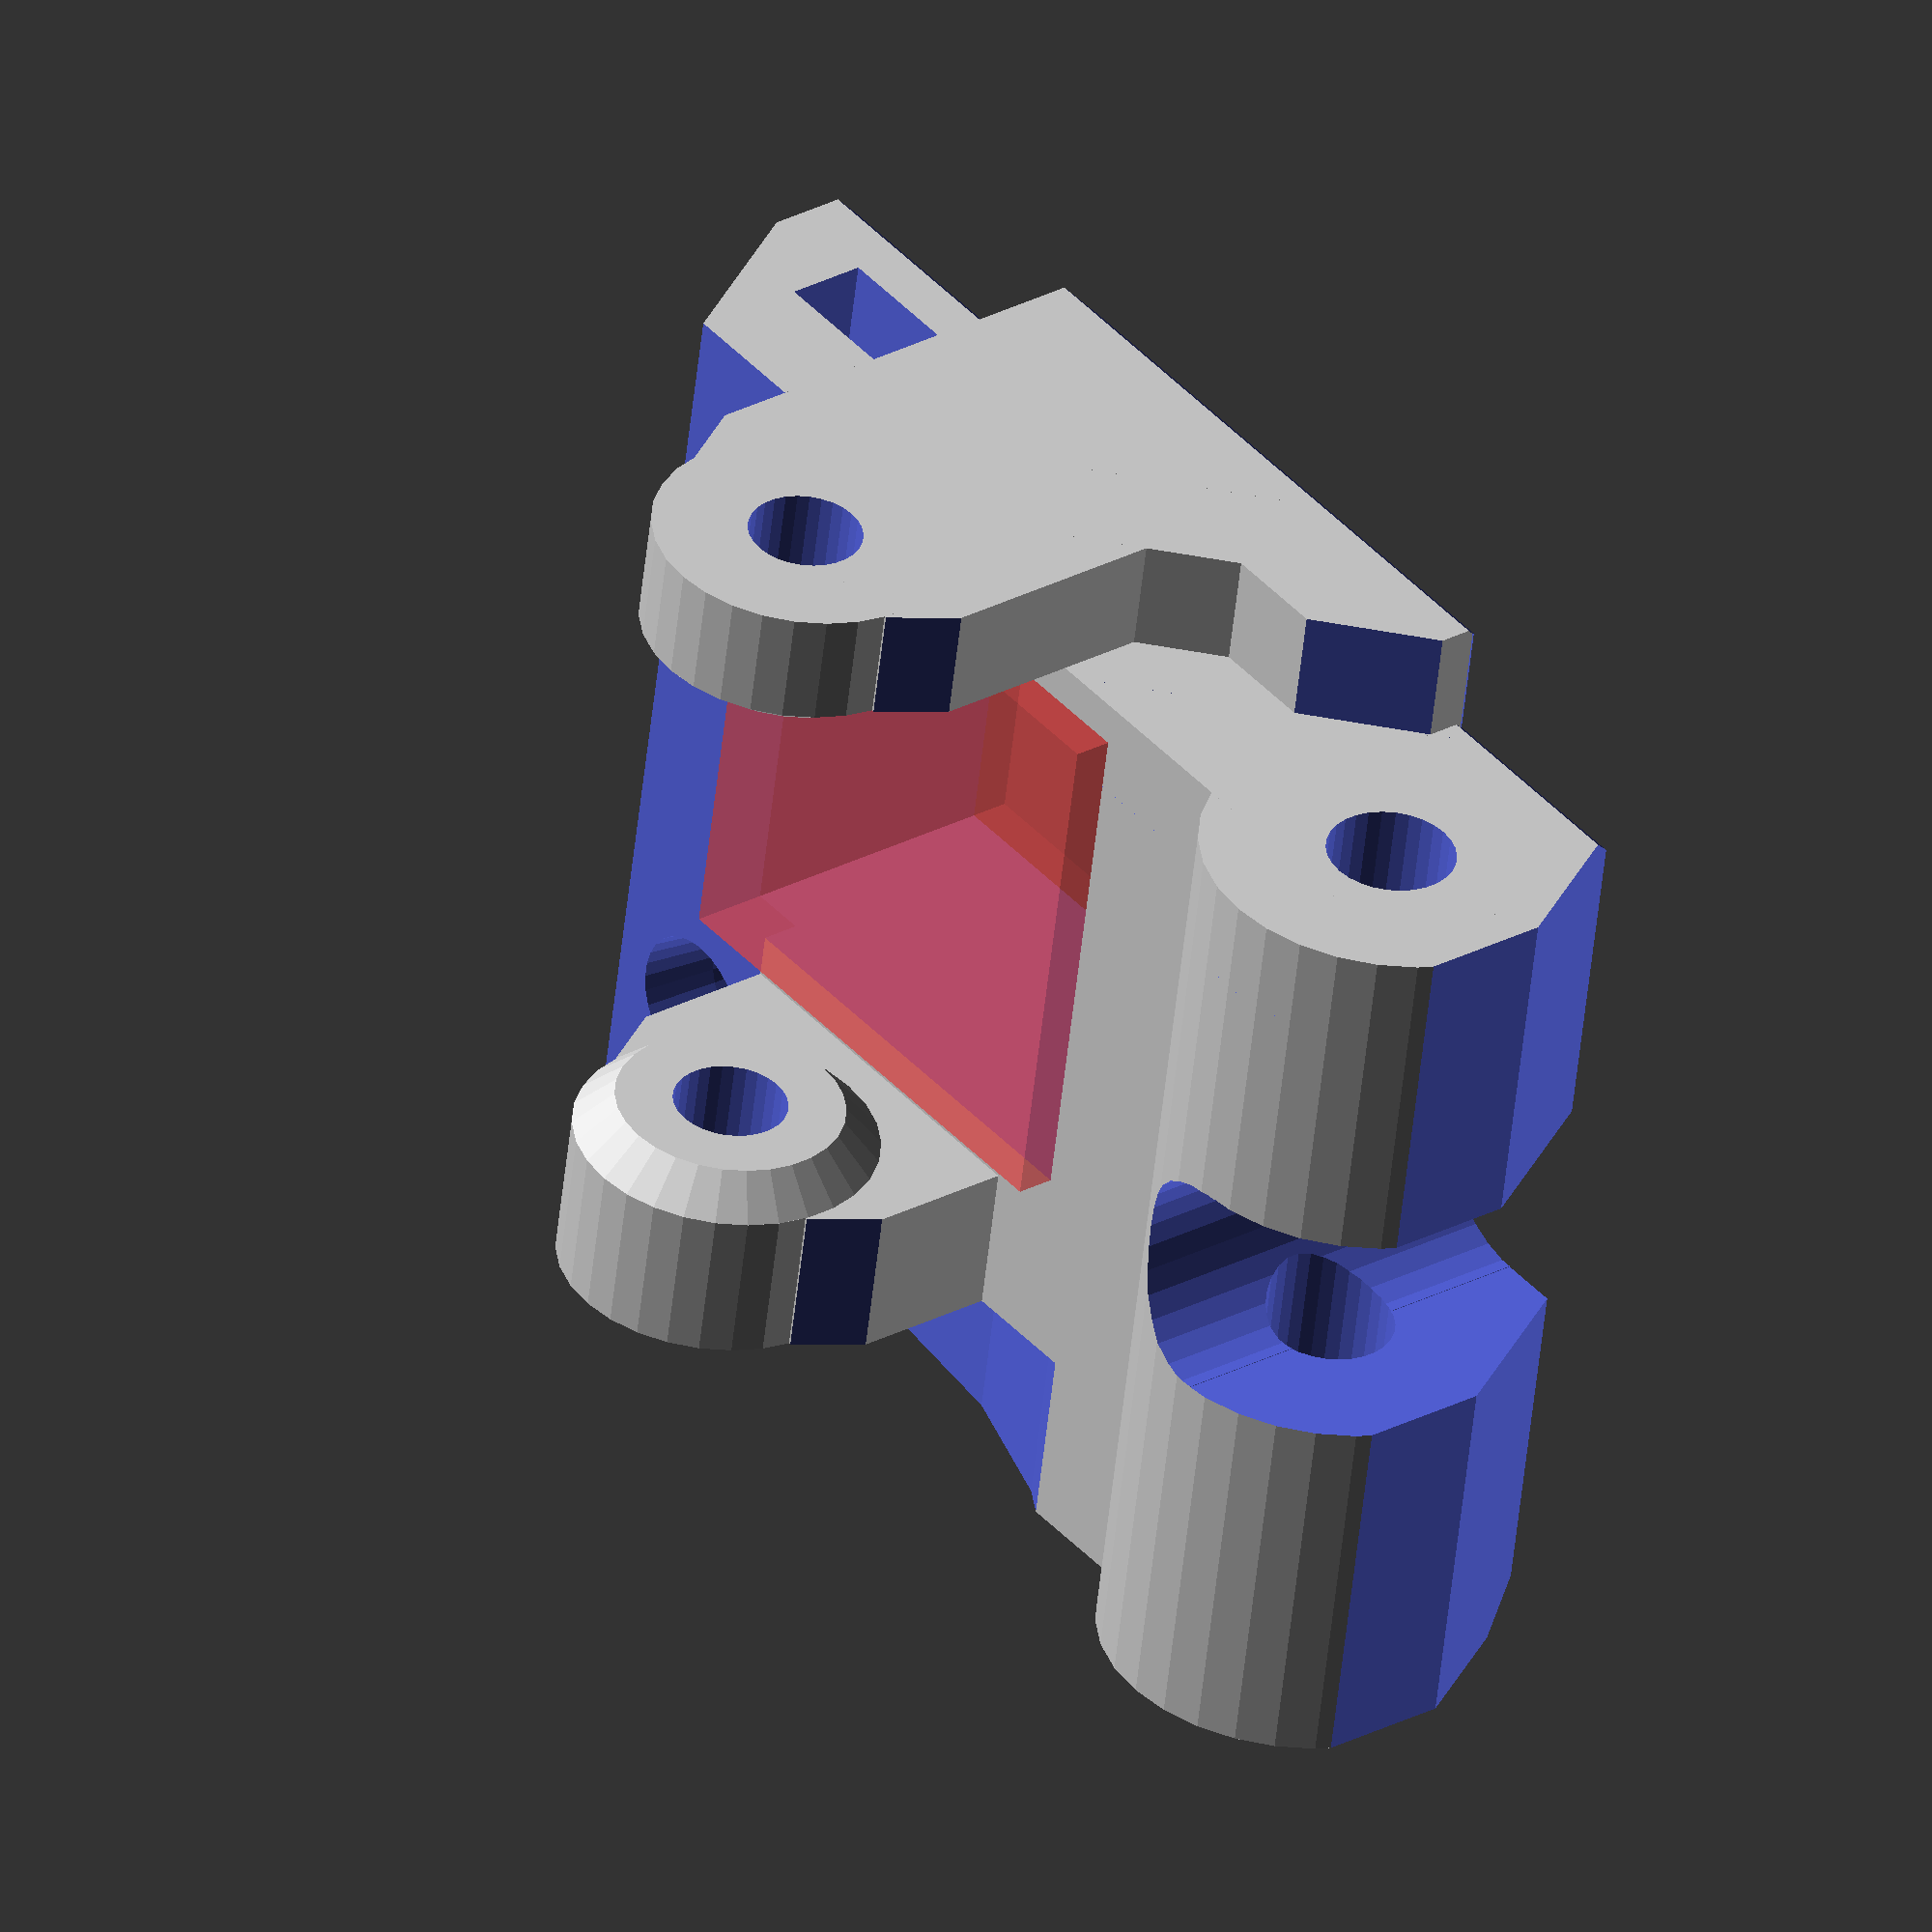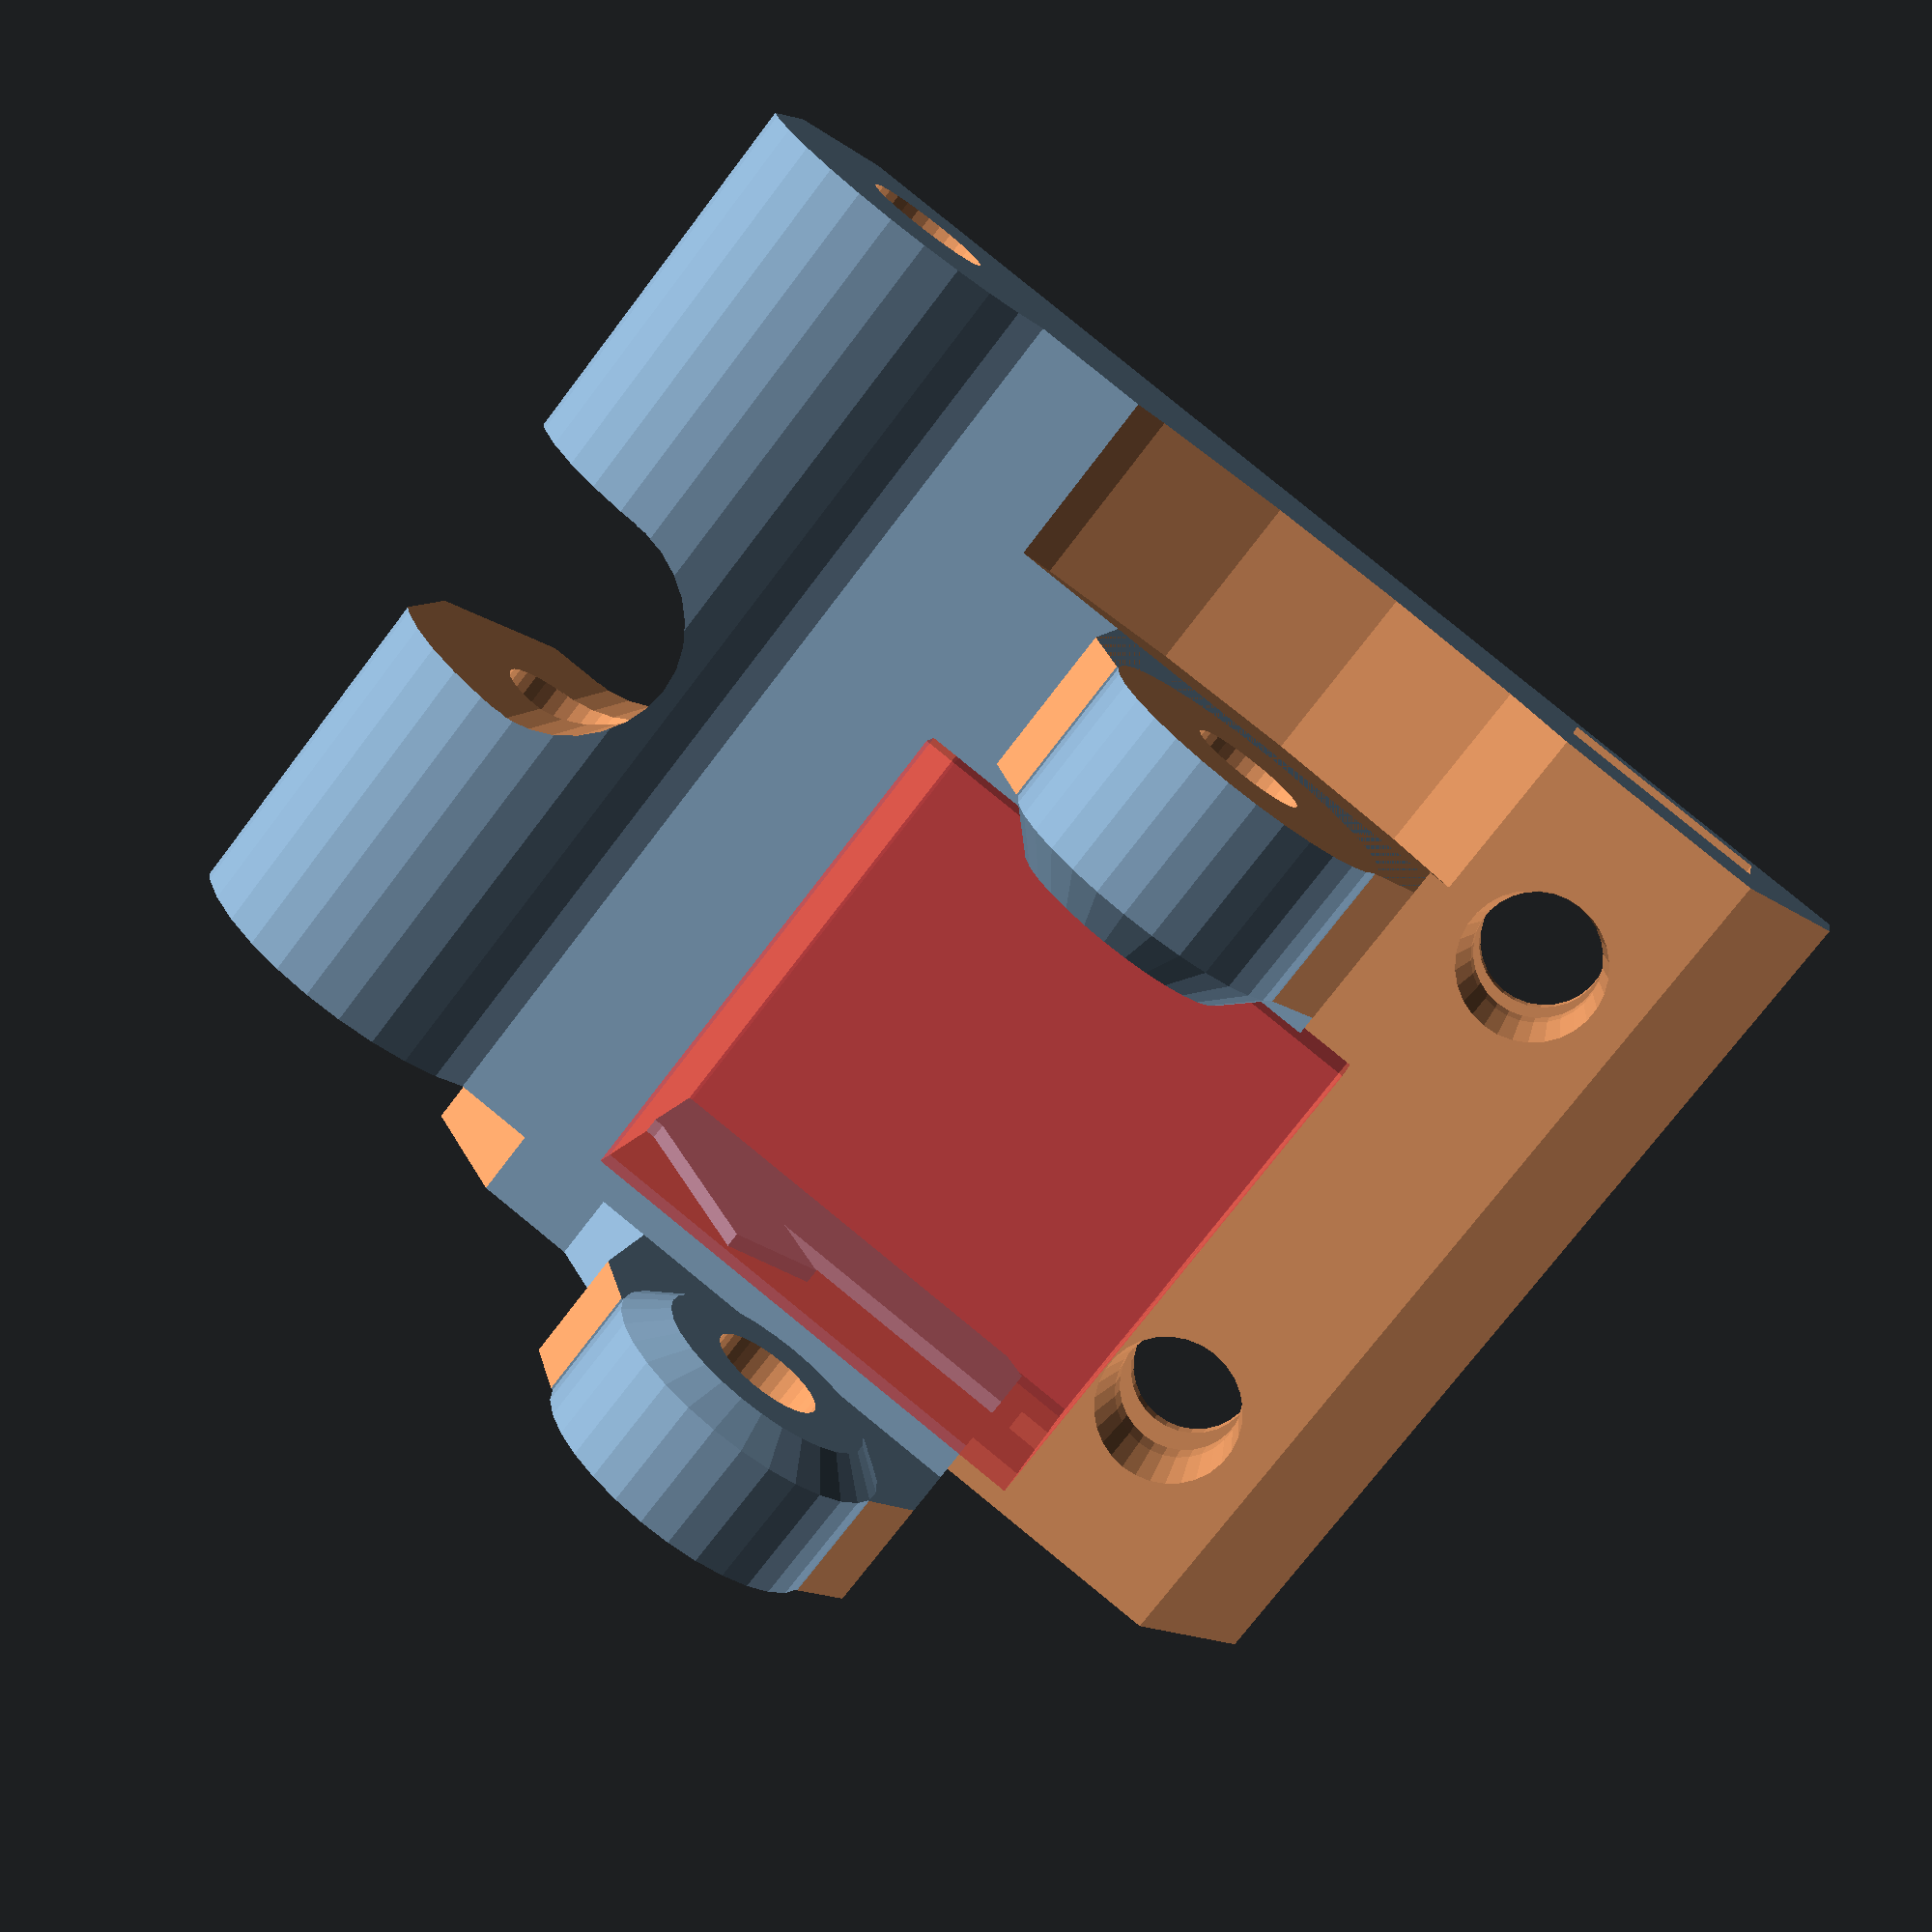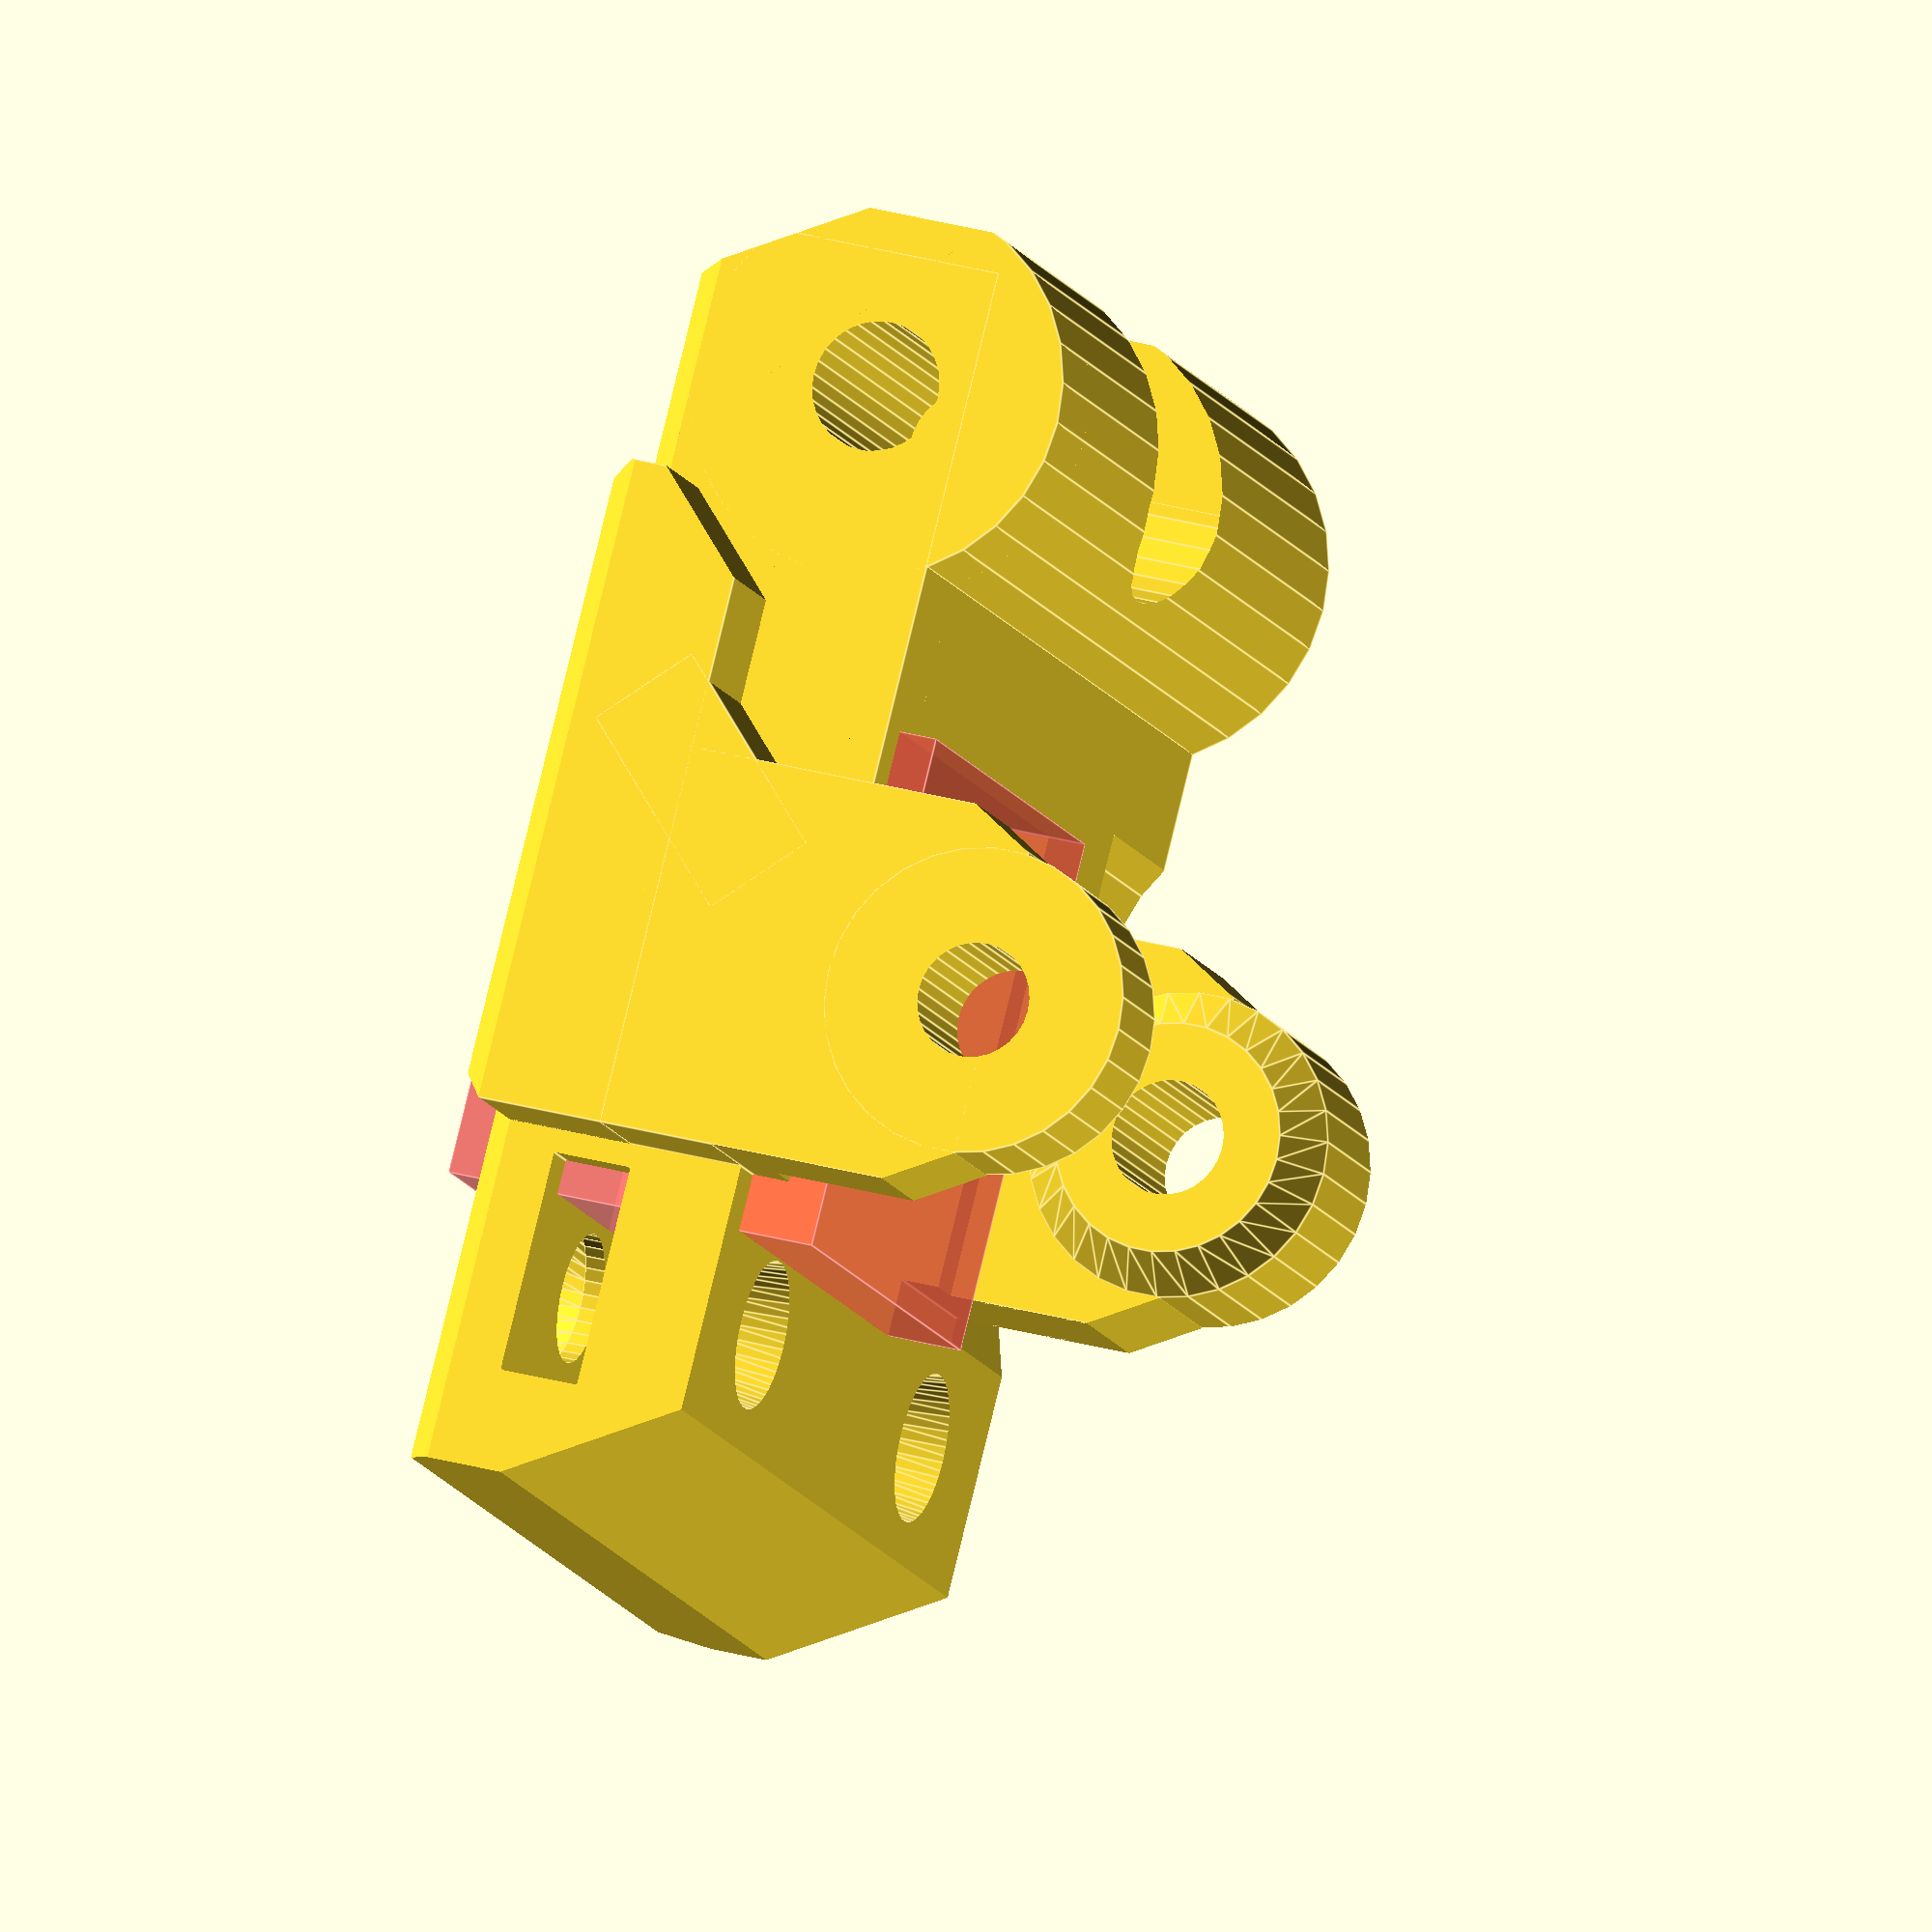
<openscad>
// PRUSA iteration4
// Extruder idler
// GNU GPL v3
// Josef Průša <iam@josefprusa.cz> and contributors
// http://www.reprap.org/wiki/Prusa_Mendel
// http://prusamendel.org
 

module part()
{
 
    difference()
    {
        union()
        {
            // base shape
            translate([-11.5,42.5,-31.5])  cylinder( h=25, r=5, $fn=30 ); 
            translate([-17,12,-31.5]) cube([8,34,25.0]);   
            
            // pulley holders
            translate([-4,27,-22.75])  cylinder( h=1, r1=4, r2=3, $fn=30 ); 
            translate([-4,27,-27])  cylinder( h=4.25, r=4, $fn=30 ); 
            translate([-14,22,-26.75]) cube([10.5,10,4]);   
            translate([-16.5,22,-6.5]) cube([13,10,3]);   
            translate([-4,27,-6.5])  cylinder( h=3, r=4, $fn=30 ); 
            translate([-4,27,-7.25])  cylinder( h=0.75, r1=3, r2=4, $fn=30 ); 
        }

        // motor rim cut
        translate([7,27,-32.75])  cylinder( h=6, r=18, $fn=30 ); 
        
        // axis
        translate([-4,27,-32])  cylinder( h=40, r=1.5, $fn=30 ); 
    
        translate([-11.5,42.5,-32])  cylinder( h=30, r=1.7, $fn=30 ); 
        translate([-18,44,-32]) rotate([0,0,30]) cube([15,10,30]);   
        translate([-18,47,-32]) cube([15,10,30]);   
        translate([-16,0.5,-32]) rotate([0,0,30]) cube([15,10,30]);   
        translate([-18,3,-33]) cube([15,10,30]);   
        
        // idler nuts
        translate([-15,15.6,-39.4]) cube([2.1,5.8,16]);   
        translate([-15,15.6,-14.6]) cube([2.1,5.8,16]); 
      
        // idler screws
        translate([-18,18.5,-26.5]) rotate([0,90,0]) cylinder( h=45, r=1.7, $fn=30 );  
        translate([-18,18.5,-11.5]) rotate([0,90,0]) cylinder( h=45, r=1.7, $fn=30 );    
        translate([-18,18.5,-26.5]) rotate([0,90,0]) cylinder( h=2.5, r1=3, r2=1.7, $fn=30 );  
        translate([-18,18.5,-11.5]) rotate([0,90,0]) cylinder( h=2.5, r1=3, r2=1.7, $fn=30 );    

        translate([-12,18.5,-26.5]) rotate([0,90,0]) cylinder( h=4, r1=1.7, r2=2.2, $fn=30 );  
        translate([-12,18.5,-11.5]) rotate([0,90,0]) cylinder( h=4, r1=1.7, r2=2.2, $fn=30 );    

        translate([-5.3,16.2,-33]) rotate([0,0,30]) cube([5,5,40]); 
        translate([-7.8,33.5,-33]) rotate([0,0,-30]) cube([5,5,40]); 
        
        //translate([-18,29,-17.6]) rotate([90,0,0]) rotate([0,90,0]) cylinder( h=10, r1=9, r2=6, $fn=6 );  
        #translate([-18,29+5,-17.6-4]) rotate([90,0,0]) cube([10,14,13.5]);
        
        // nice edges
        translate([-26,10,-2]) rotate([0,45,0]) cube([10,40,10]); 
        translate([-26,10,-35.5]) rotate([0,45,0]) cube([10,40,10]); 
        translate([-10,2,-35]) cube([20,20,50]); 
        
        //selective infill
        translate([-11,24,-5]) cube([5,6,0.2]); 
        translate([-11,24,-26]) cube([5,6,0.2]); 
        
        // filament sensor cleaning window
        translate([-20,43,-18.5])  rotate([90,0,90]) cylinder( h=15, r=3, $fn=30 ); 
        translate([-20,43,-21.5]) cube([21,10,6]);
    }
    
    difference()
    {    
        // side cut
        translate([-17,22,-8]) cube([4,17,4.5]);   
        translate([-9.5,33,-9]) rotate([0,0,45]) cube([10,10,6]);   
        
        // side cut edges
        translate([-26,10,1]) rotate([0,45,0]) cube([10,40,10]); 
        translate([-22.5,14,-10]) rotate([0,0,45]) cube([10,10,10]);     
        translate([-22.5,33,-10]) rotate([0,0,45]) cube([10,10,10]);     
    }
    
    translate([-11.5,28,-8]) rotate([0,0,45]) cube([3,6,4.5]);   
    
}

rotate([0,90,0]) part();
</openscad>
<views>
elev=331.5 azim=260.2 roll=231.7 proj=o view=solid
elev=352.9 azim=52.0 roll=190.1 proj=p view=solid
elev=148.7 azim=139.1 roll=68.8 proj=o view=edges
</views>
